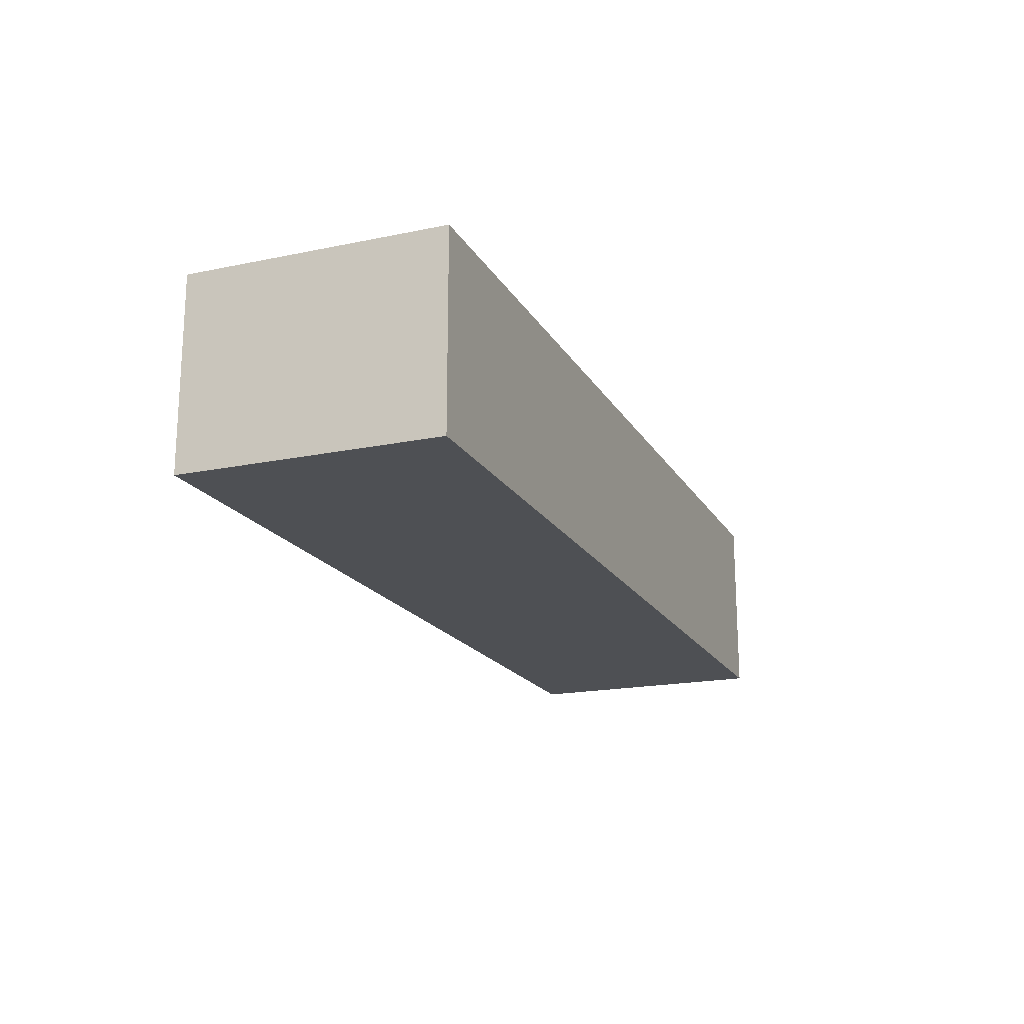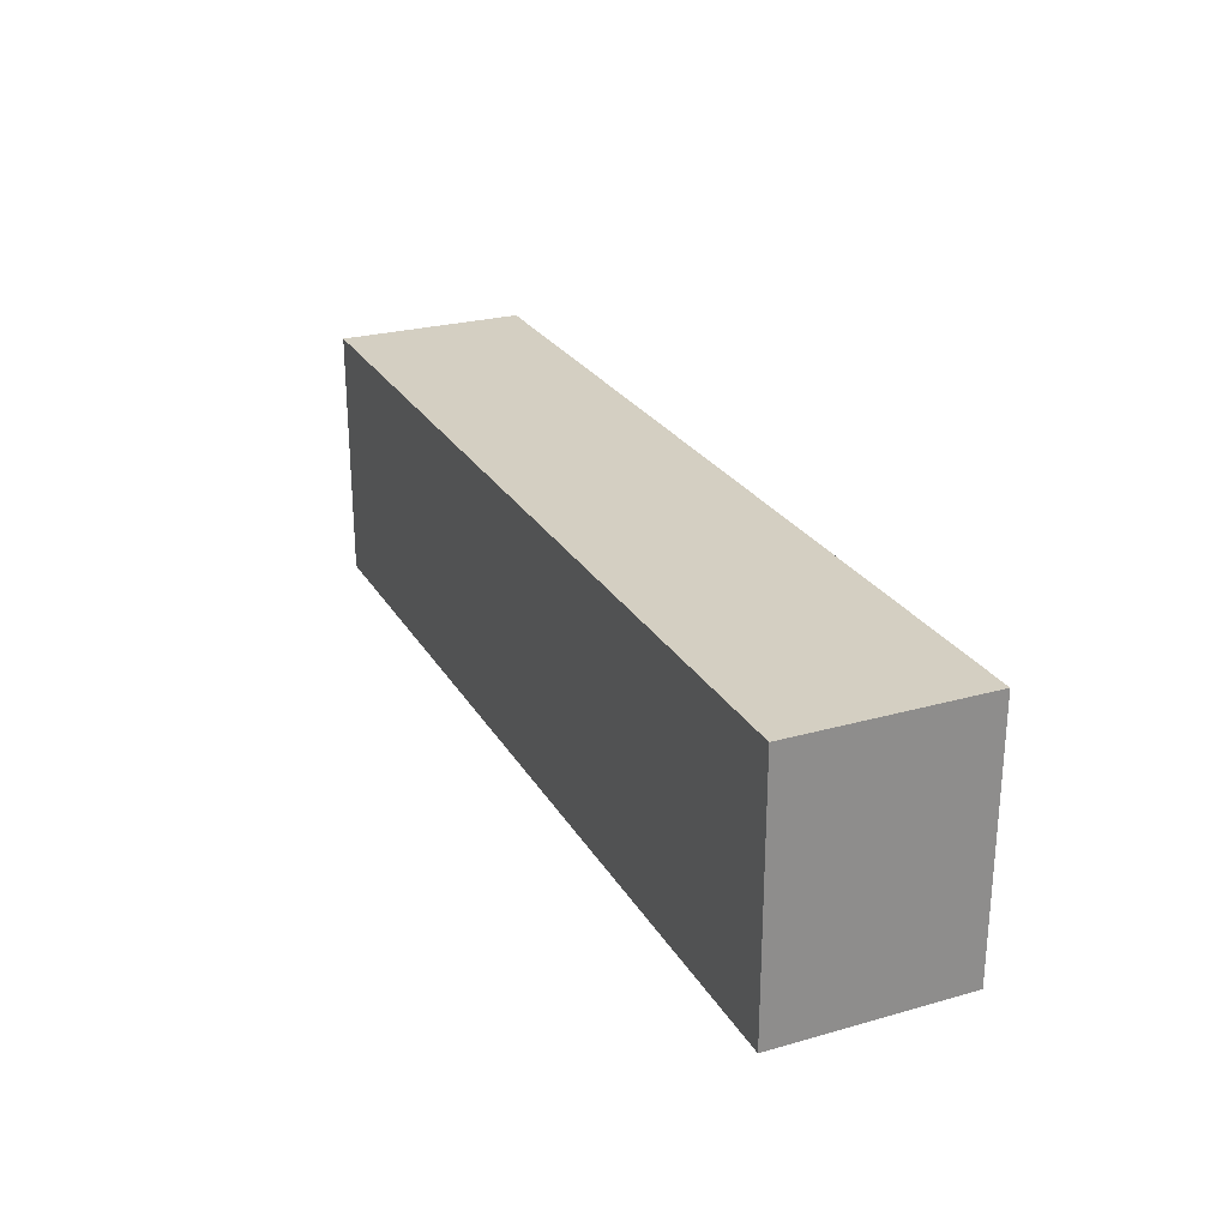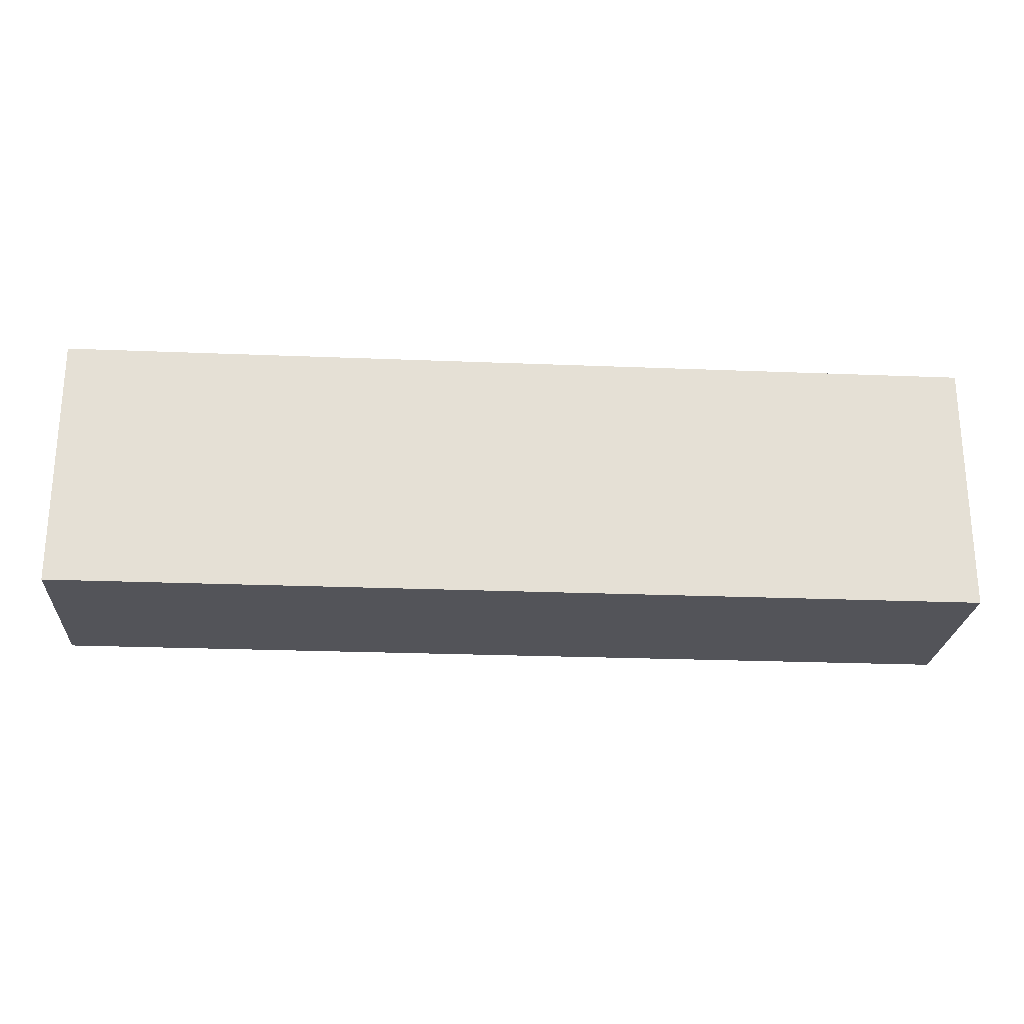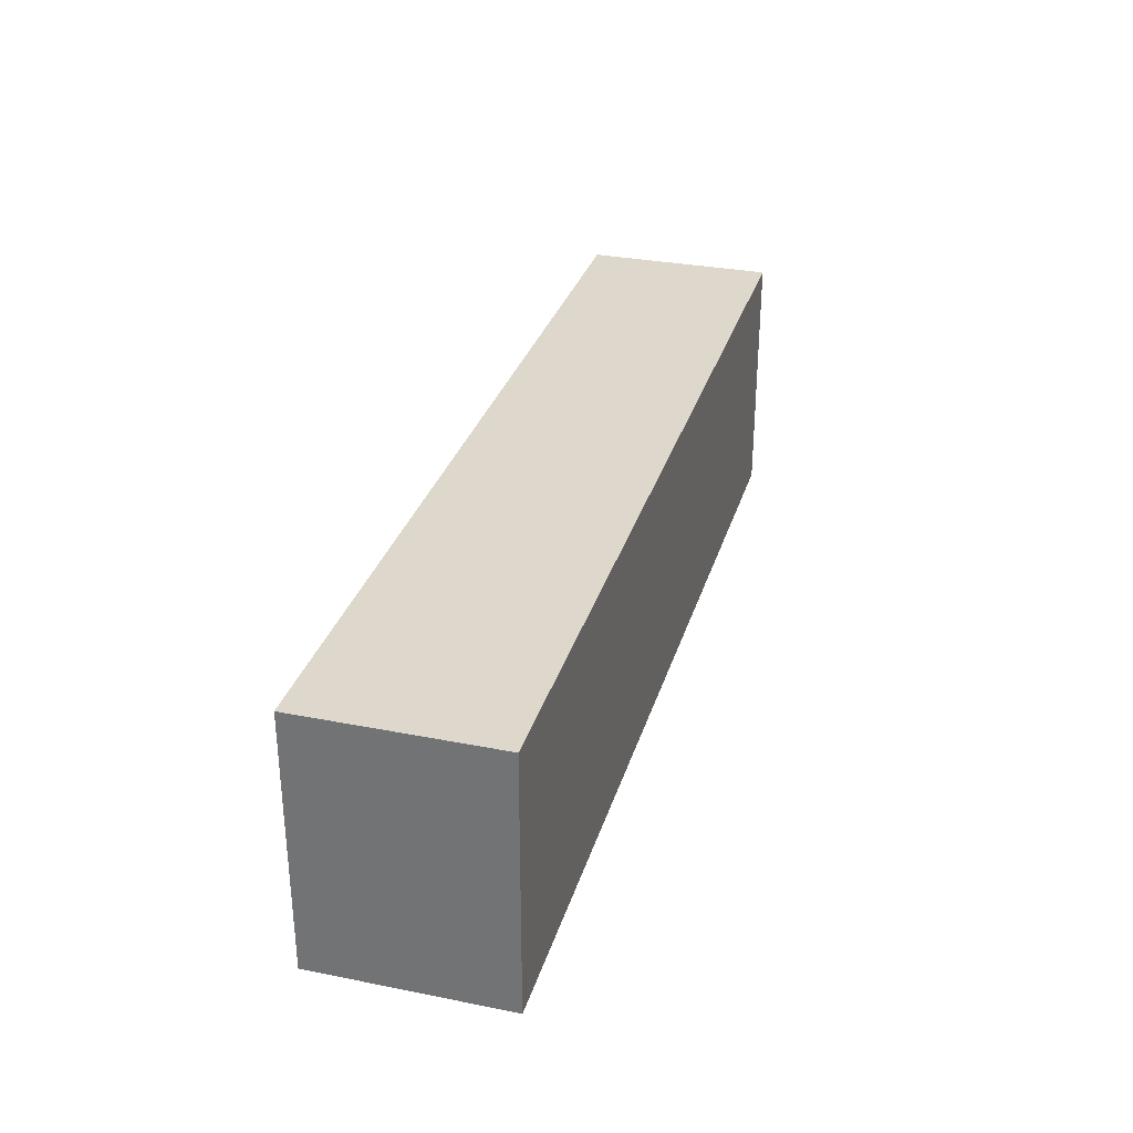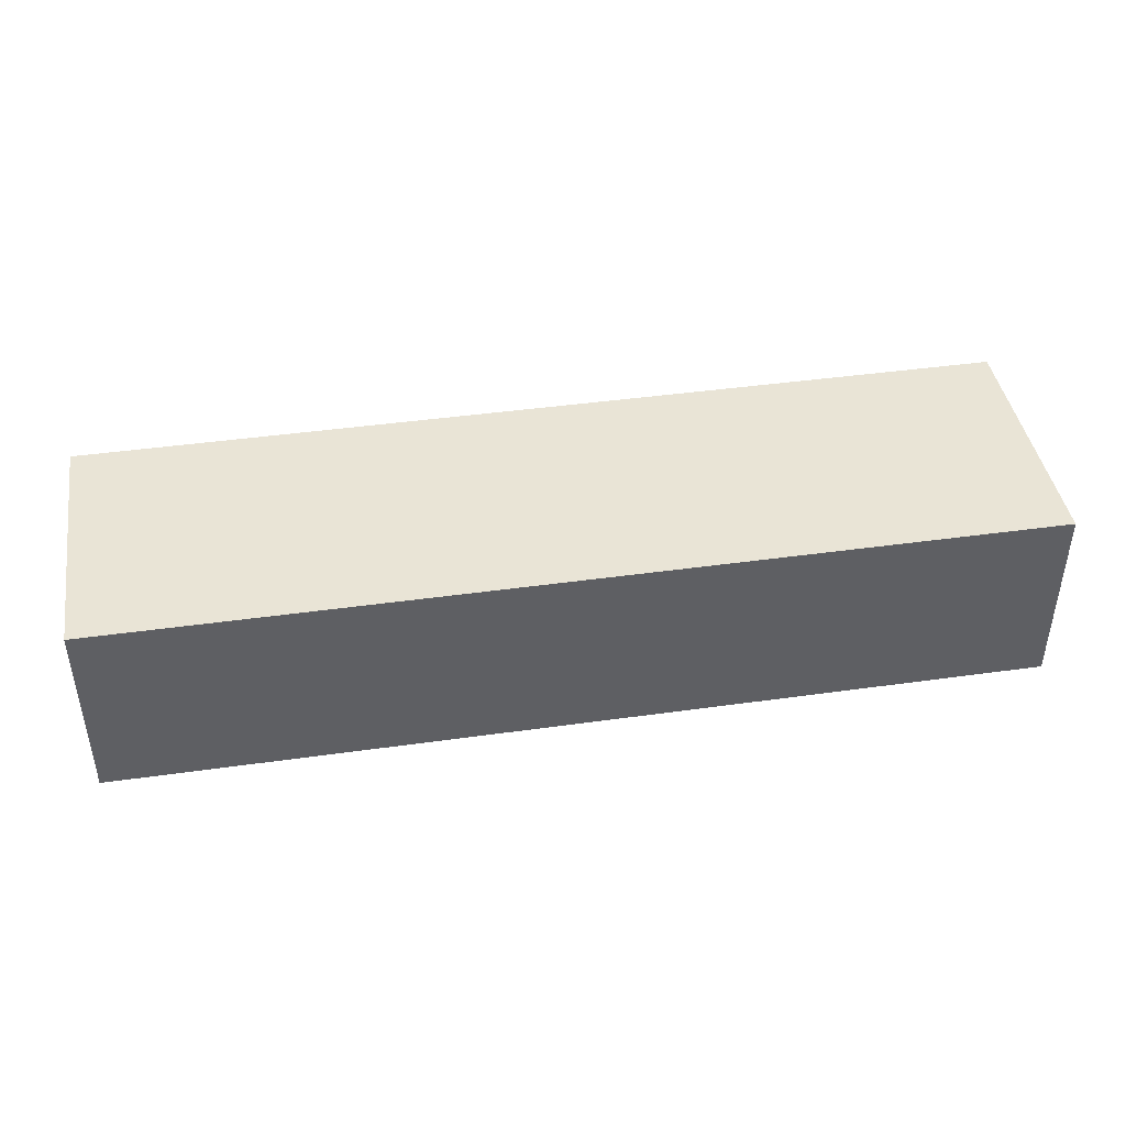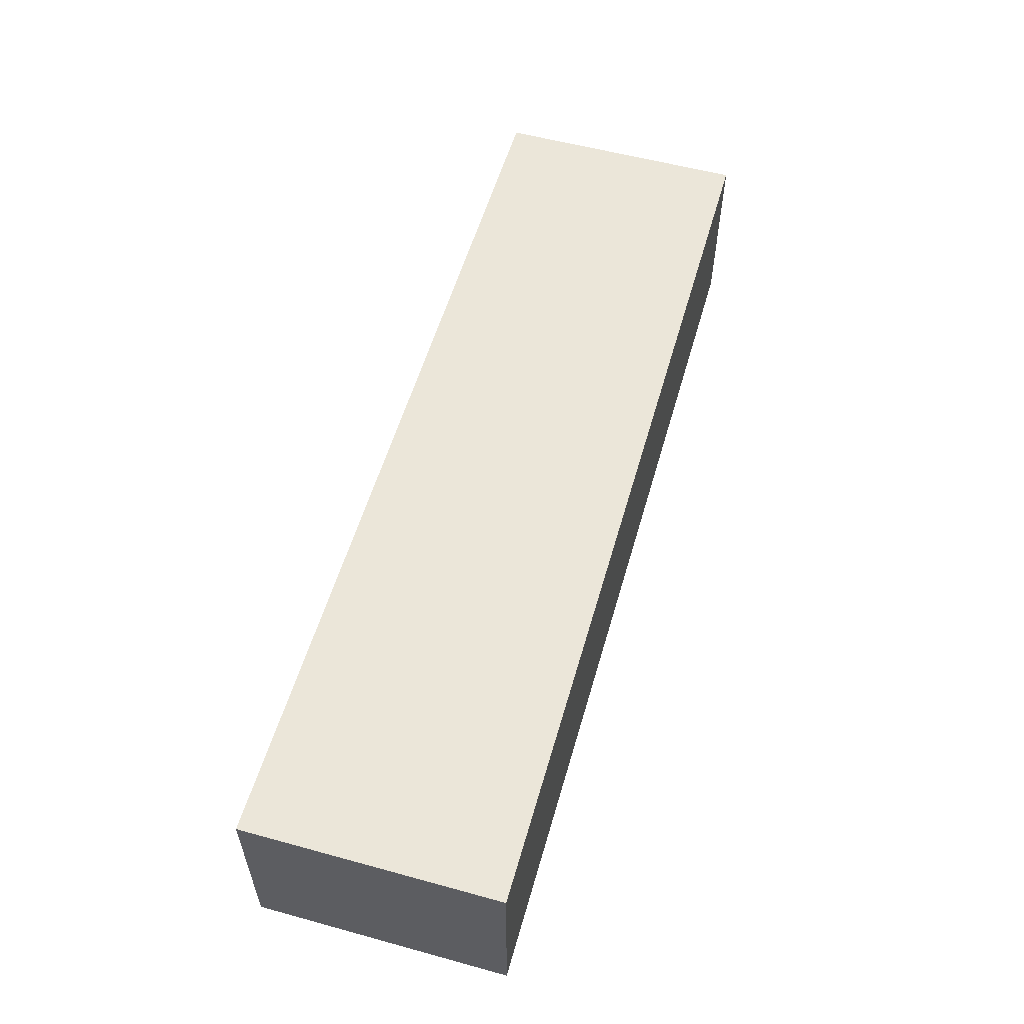
<metadata>
{"format":"obj","ext":"obj","renderer":"f3d","projection":"perspective","resolution":1024,"background":"white","views":[{"elev":-18.5,"azim":111.7,"up":"+Z"},{"elev":25.7,"azim":-114.2,"up":"+Y"},{"elev":-23.9,"azim":176.1,"up":"+Y"},{"elev":31.1,"azim":-74.2,"up":"+Y"},{"elev":42.7,"azim":170.5,"up":"+Z"},{"elev":56.1,"azim":-74.0,"up":"+Z"}]}
</metadata>
<code>
g default
v -5.202 0.1305 1.038
v -2.618 0.1305 1.038
v -0.03381 0.1305 1.038
v 2.55 0.1305 1.038
v 5.135 0.1305 1.038
v -5.202 2.975 1.038
v -2.618 2.975 1.038
v -0.03381 2.975 1.038
v 2.55 2.975 1.038
v 5.135 2.975 1.038
v -5.202 2.975 -1.083
v -2.618 2.975 -1.083
v -0.03381 2.975 -1.083
v 2.55 2.975 -1.083
v 5.135 2.975 -1.083
v -5.202 0.1305 -1.083
v -2.618 0.1305 -1.083
v -0.03381 0.1305 -1.083
v 2.55 0.1305 -1.083
v 5.135 0.1305 -1.083
g cameraScreen:pCube1
f 1 2 7 6
f 2 3 8 7
f 3 4 9 8
f 4 5 10 9
f 6 7 12 11
f 7 8 13 12
f 8 9 14 13
f 9 10 15 14
f 11 12 17 16
f 12 13 18 17
f 13 14 19 18
f 14 15 20 19
f 16 17 2 1
f 17 18 3 2
f 18 19 4 3
f 19 20 5 4
f 5 20 15 10
f 16 1 6 11

</code>
